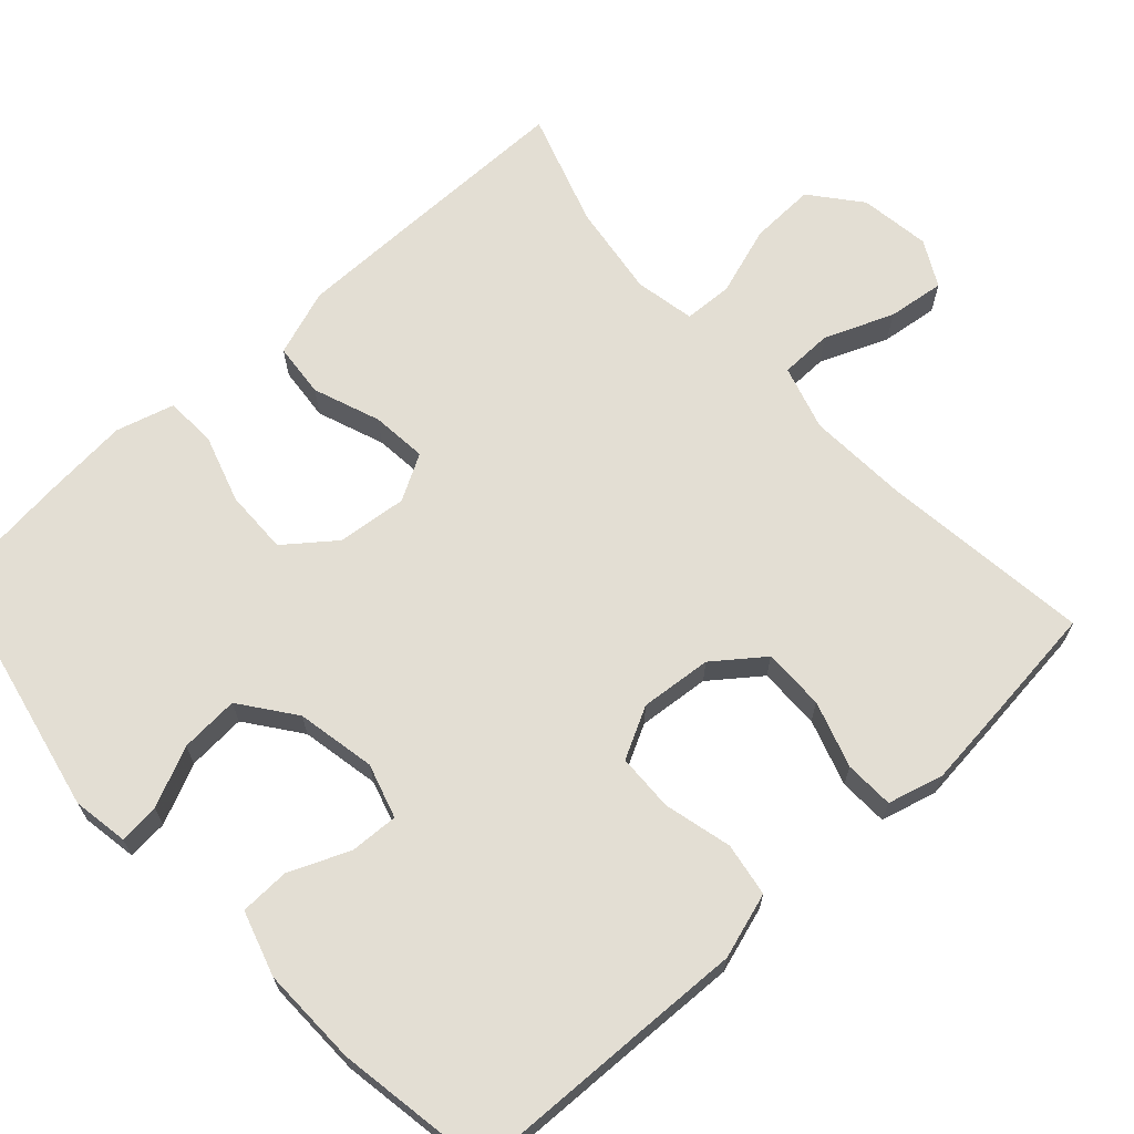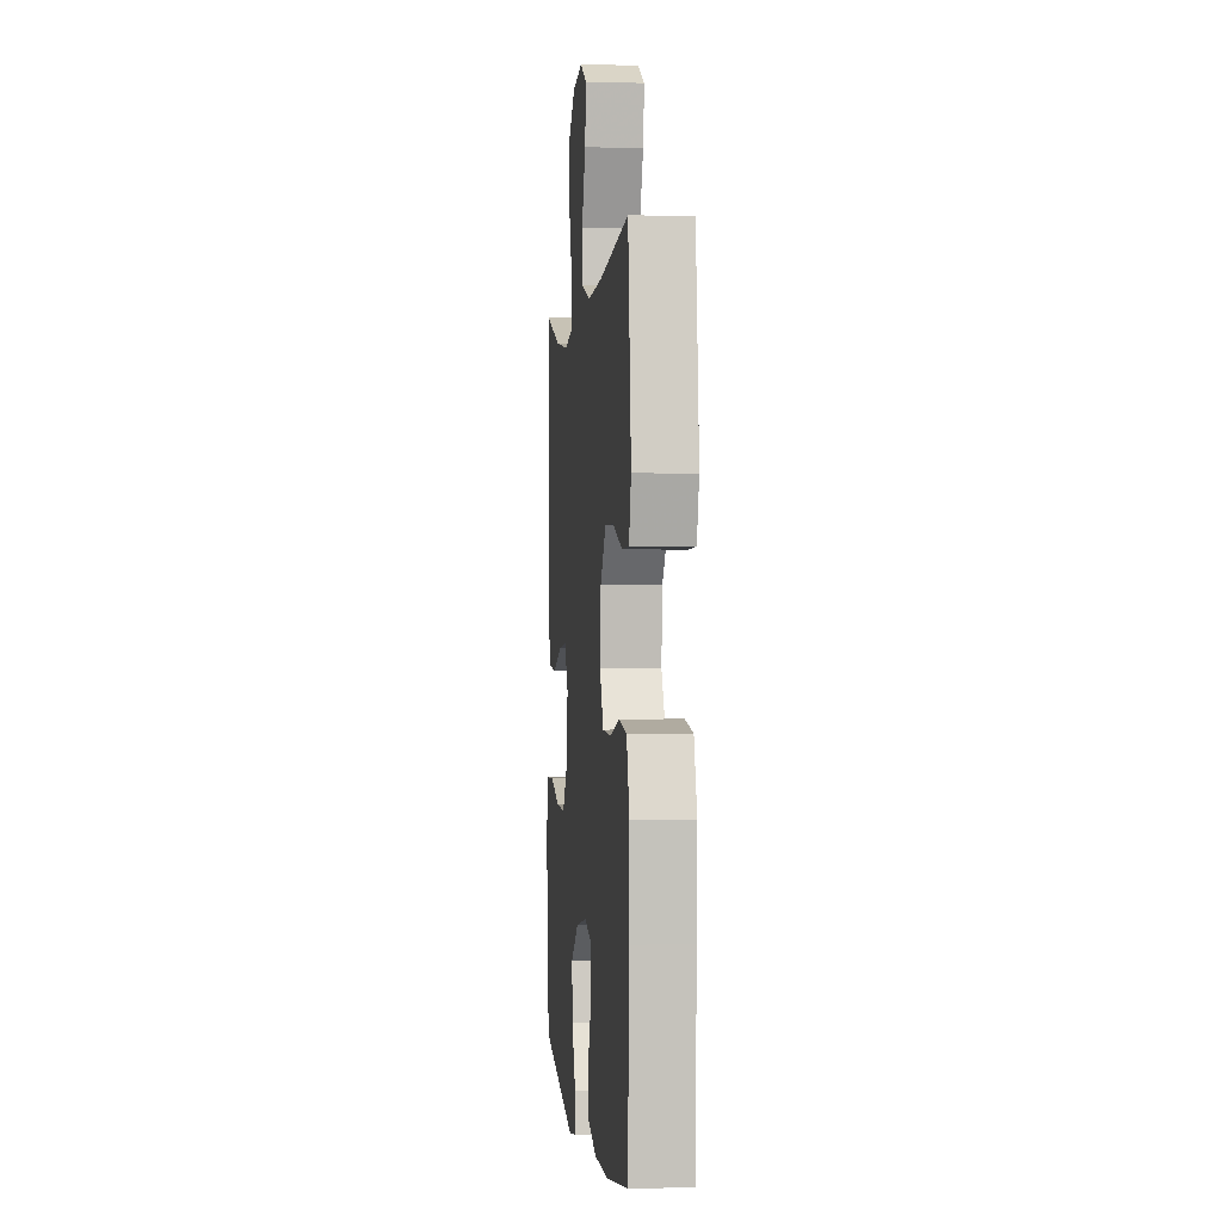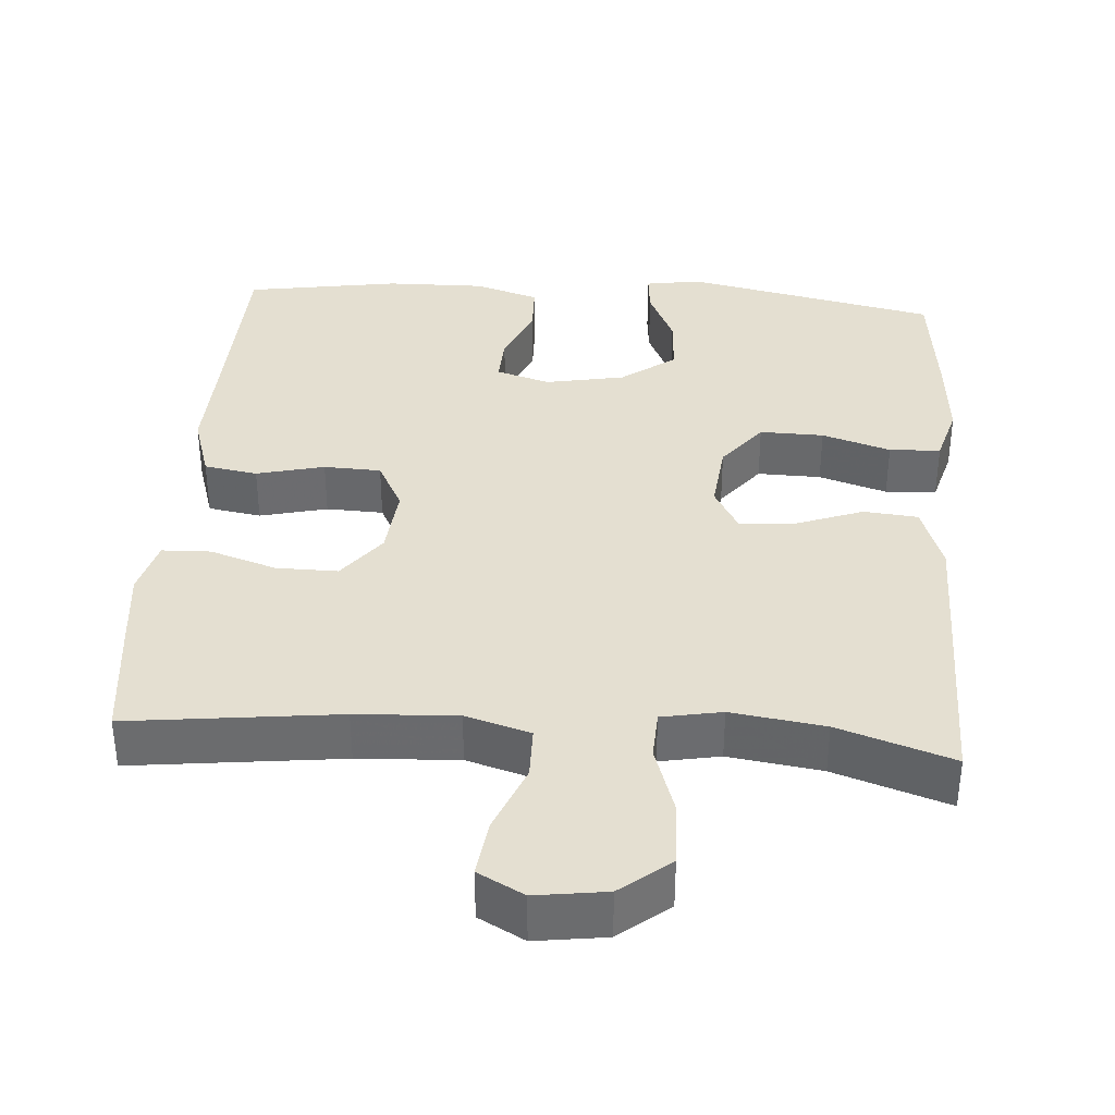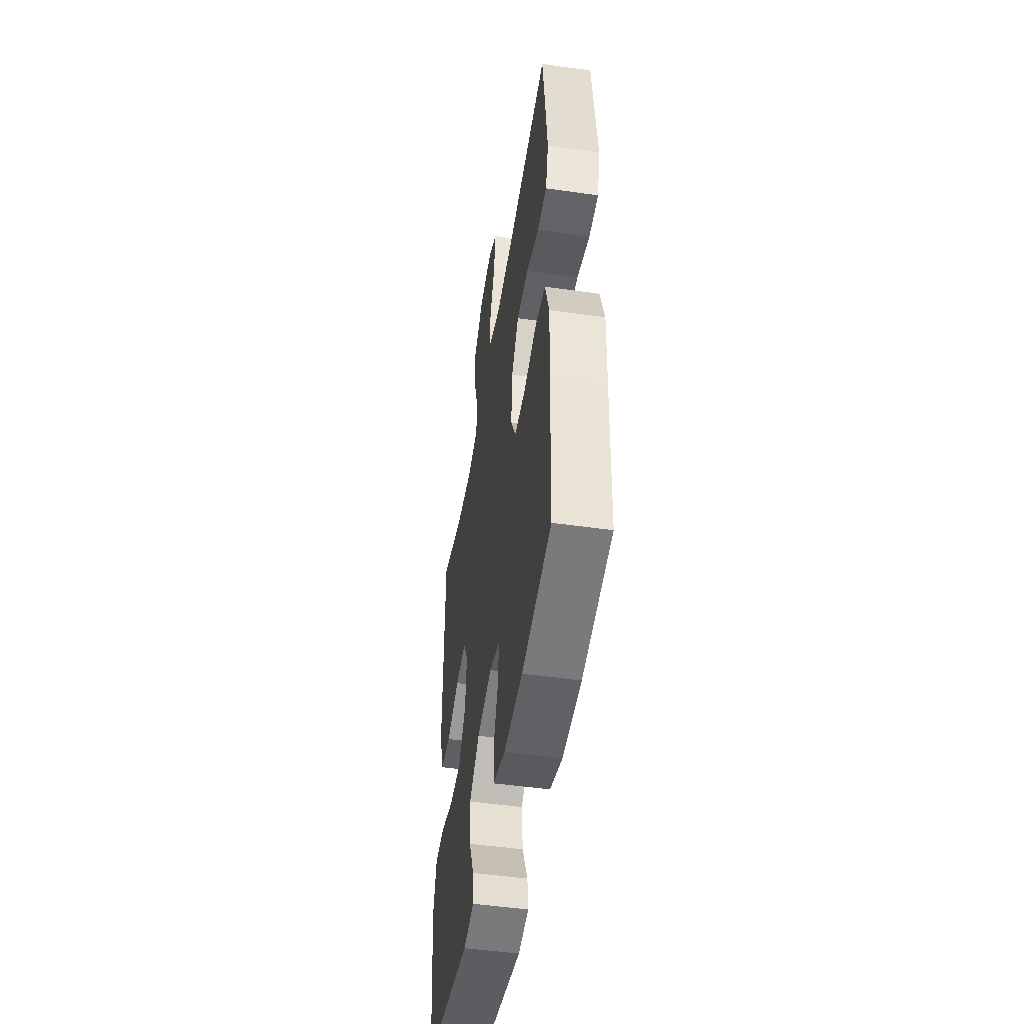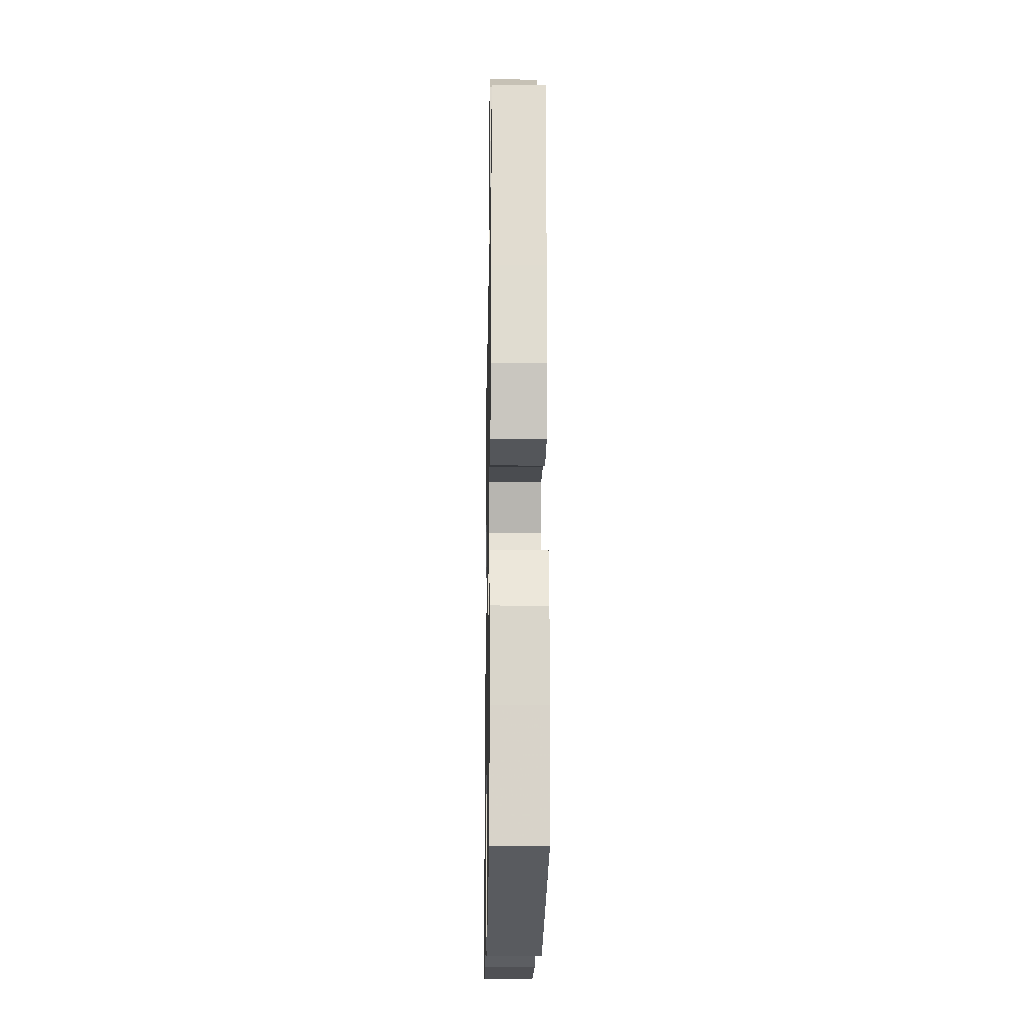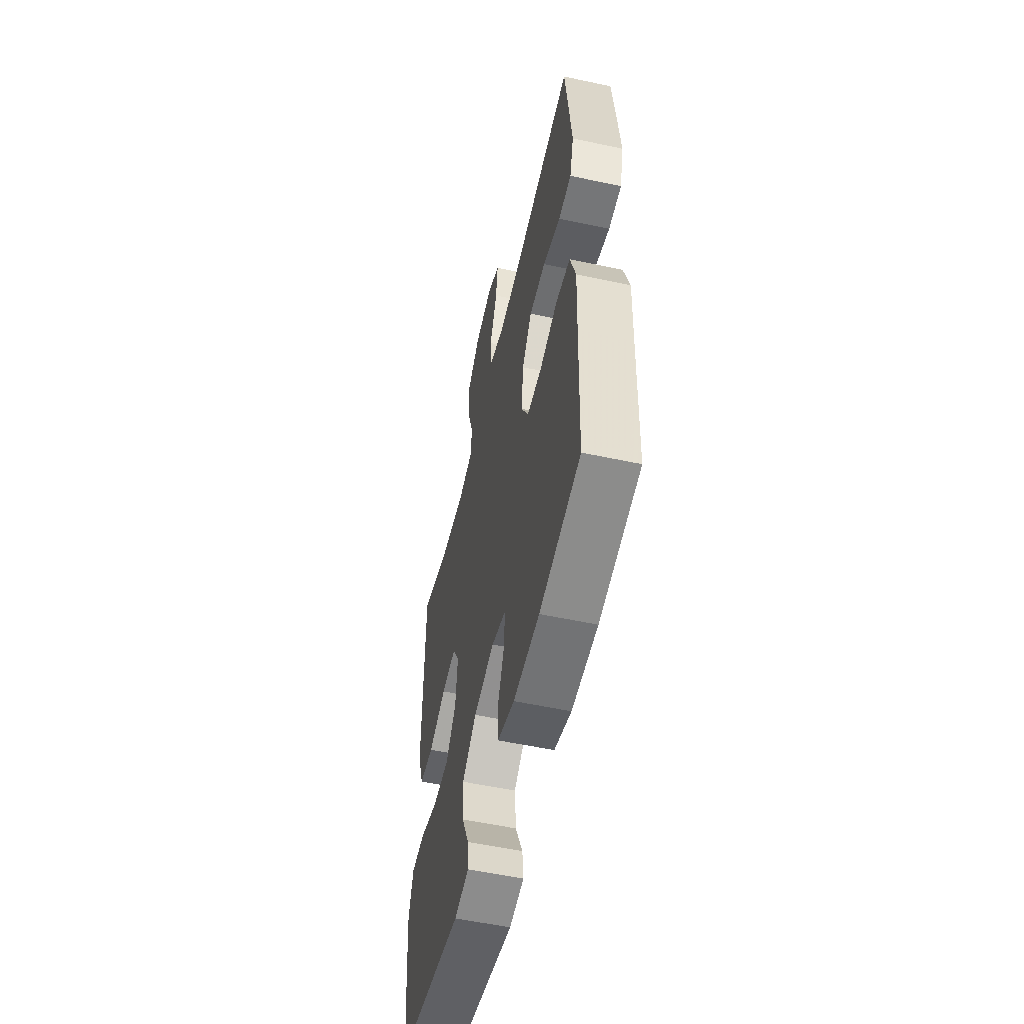
<metadata>
{"format":"obj","ext":"obj","renderer":"f3d","projection":"perspective","resolution":1024,"background":"white","views":[{"elev":67.3,"azim":-132.6,"up":"+Y"},{"elev":0.2,"azim":-96.0,"up":"+Z"},{"elev":36.7,"azim":4.1,"up":"+Y"},{"elev":-49.0,"azim":-99.0,"up":"+Z"},{"elev":-20.1,"azim":89.0,"up":"+Z"},{"elev":-55.0,"azim":-102.8,"up":"+Z"}]}
</metadata>
<code>
v 0.5 0.07 -0.5
v 0.164 0.07 -0.572
v 0.09 0.07 -0.56
v 0.095 0.07 -0.506
v 0.131 0.07 -0.427
v 0.136 0.07 -0.349
v 0.064 0.07 -0.296
v -0.041 0.07 -0.276
v -0.113 0.07 -0.298
v -0.11 0.07 -0.362
v -0.076 0.07 -0.442
v -0.078 0.07 -0.508
v -0.164 0.07 -0.535
v -0.295 0.07 -0.533
v -0.5 0.07 -0.5
v -0.509 0.07 -0.248
v -0.514 0.07 -0.12
v -0.487 0.07 -0.033
v -0.416 0.07 -0.021
v -0.326 0.07 -0.043
v -0.25 0.07 -0.04
v -0.215 0.07 0.028
v -0.224 0.07 0.123
v -0.274 0.07 0.188
v -0.356 0.07 0.187
v -0.444 0.07 0.158
v -0.509 0.07 0.16
v -0.529 0.07 0.234
v -0.517 0.07 0.348
v -0.5 0.07 0.5
v -0.221 0.07 0.467
v -0.087 0.07 0.46
v -0.001 0.07 0.486
v 0 0.07 0.556
v -0.037 0.07 0.647
v -0.047 0.07 0.723
v 0.014 0.07 0.756
v 0.108 0.07 0.743
v 0.174 0.07 0.69
v 0.171 0.07 0.603
v 0.141 0.07 0.511
v 0.144 0.07 0.446
v 0.224 0.07 0.431
v 0.348 0.07 0.449
v 0.5 0.07 0.5
v 0.501 0.07 0.24
v 0.501 0.07 0.105
v 0.47 0.07 0.016
v 0.398 0.07 0.009
v 0.309 0.07 0.042
v 0.235 0.07 0.049
v 0.201 0.07 -0.012
v 0.211 0.07 -0.105
v 0.262 0.07 -0.17
v 0.347 0.07 -0.168
v 0.438 0.07 -0.139
v 0.506 0.07 -0.142
v 0.528 0.07 -0.219
v 0.518 0.07 -0.337
v 0.5 0 -0.5
v 0.164 0 -0.572
v 0.09 0 -0.56
v 0.095 0 -0.506
v 0.131 0 -0.427
v 0.136 0 -0.349
v 0.064 0 -0.296
v -0.041 0 -0.276
v -0.113 0 -0.298
v -0.11 0 -0.362
v -0.076 0 -0.442
v -0.078 0 -0.508
v -0.164 0 -0.535
v -0.295 0 -0.533
v -0.5 0 -0.5
v -0.509 0 -0.248
v -0.514 0 -0.12
v -0.487 0 -0.033
v -0.416 0 -0.021
v -0.326 0 -0.043
v -0.25 0 -0.04
v -0.215 0 0.028
v -0.224 0 0.123
v -0.274 0 0.188
v -0.356 0 0.187
v -0.444 0 0.158
v -0.509 0 0.16
v -0.529 0 0.234
v -0.517 0 0.348
v -0.5 0 0.5
v -0.221 0 0.467
v -0.087 0 0.46
v -0.001 0 0.486
v 0 0 0.556
v -0.037 0 0.647
v -0.047 0 0.723
v 0.014 0 0.756
v 0.108 0 0.743
v 0.174 0 0.69
v 0.171 0 0.603
v 0.141 0 0.511
v 0.144 0 0.446
v 0.224 0 0.431
v 0.348 0 0.449
v 0.5 0 0.5
v 0.501 0 0.24
v 0.501 0 0.105
v 0.47 0 0.016
v 0.398 0 0.009
v 0.309 0 0.042
v 0.235 0 0.049
v 0.201 0 -0.012
v 0.211 0 -0.105
v 0.262 0 -0.17
v 0.347 0 -0.168
v 0.438 0 -0.139
v 0.506 0 -0.142
v 0.528 0 -0.219
v 0.518 0 -0.337
f 55 56 57 58
f 54 55 58 59
f 47 48 49 50
f 47 50 51
f 44 45 46 47
f 43 44 47 51
f 42 43 51 52
f 38 39 40 41
f 38 41 42
f 37 38 42
f 34 35 36 37
f 33 34 37 42
f 32 33 42 52
f 28 29 30 31
f 25 26 27 28
f 24 25 28 31
f 23 24 31 32
f 17 18 19 20
f 16 17 20 21
f 15 16 21
f 14 15 21
f 13 14 21 22
f 10 11 12 13
f 9 10 13 22
f 2 3 4 5
f 2 5 6
f 54 59 1 2
f 53 54 2 6
f 52 53 6 7
f 32 52 7 8
f 22 23 32
f 8 9 22 32
f 117 116 115 114
f 118 117 114 113
f 109 108 107 106
f 110 109 106
f 106 105 104 103
f 110 106 103 102
f 111 110 102 101
f 100 99 98 97
f 101 100 97
f 101 97 96
f 96 95 94 93
f 101 96 93 92
f 111 101 92 91
f 90 89 88 87
f 87 86 85 84
f 90 87 84 83
f 91 90 83 82
f 79 78 77 76
f 80 79 76 75
f 80 75 74
f 80 74 73
f 81 80 73 72
f 72 71 70 69
f 81 72 69 68
f 64 63 62 61
f 65 64 61
f 61 60 118 113
f 65 61 113 112
f 66 65 112 111
f 67 66 111 91
f 91 82 81
f 91 81 68 67
f 1 60 61 2
f 2 61 62 3
f 3 62 63 4
f 4 63 64 5
f 5 64 65 6
f 6 65 66 7
f 7 66 67 8
f 8 67 68 9
f 9 68 69 10
f 10 69 70 11
f 11 70 71 12
f 12 71 72 13
f 13 72 73 14
f 14 73 74 15
f 15 74 75 16
f 16 75 76 17
f 17 76 77 18
f 18 77 78 19
f 19 78 79 20
f 20 79 80 21
f 21 80 81 22
f 22 81 82 23
f 23 82 83 24
f 24 83 84 25
f 25 84 85 26
f 26 85 86 27
f 27 86 87 28
f 28 87 88 29
f 29 88 89 30
f 30 89 90 31
f 31 90 91 32
f 32 91 92 33
f 33 92 93 34
f 34 93 94 35
f 35 94 95 36
f 36 95 96 37
f 37 96 97 38
f 38 97 98 39
f 39 98 99 40
f 40 99 100 41
f 41 100 101 42
f 42 101 102 43
f 43 102 103 44
f 44 103 104 45
f 45 104 105 46
f 46 105 106 47
f 47 106 107 48
f 48 107 108 49
f 49 108 109 50
f 50 109 110 51
f 51 110 111 52
f 52 111 112 53
f 53 112 113 54
f 54 113 114 55
f 55 114 115 56
f 56 115 116 57
f 57 116 117 58
f 58 117 118 59
f 59 118 60 1

</code>
